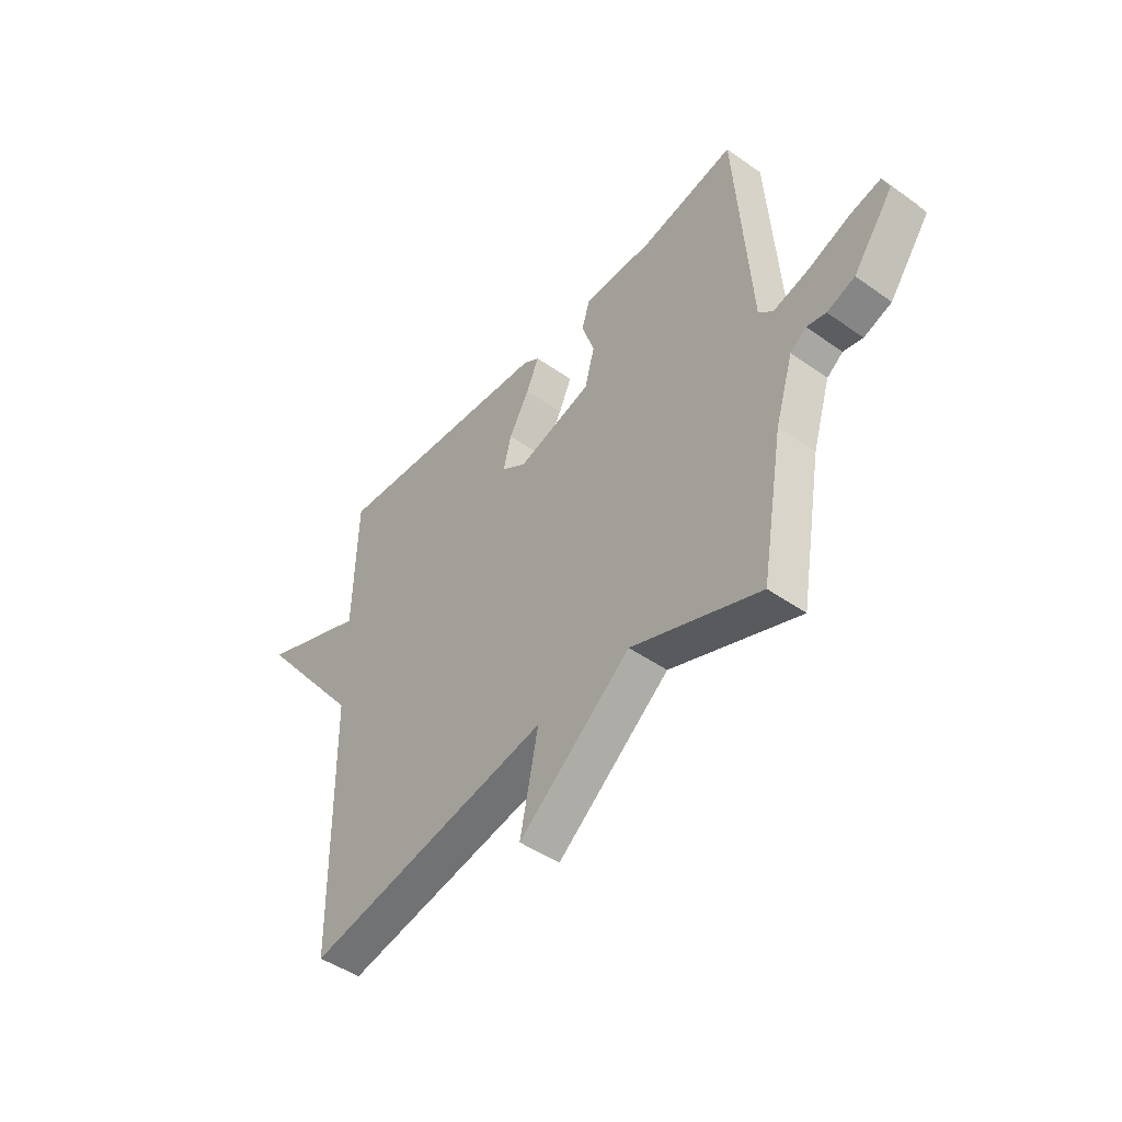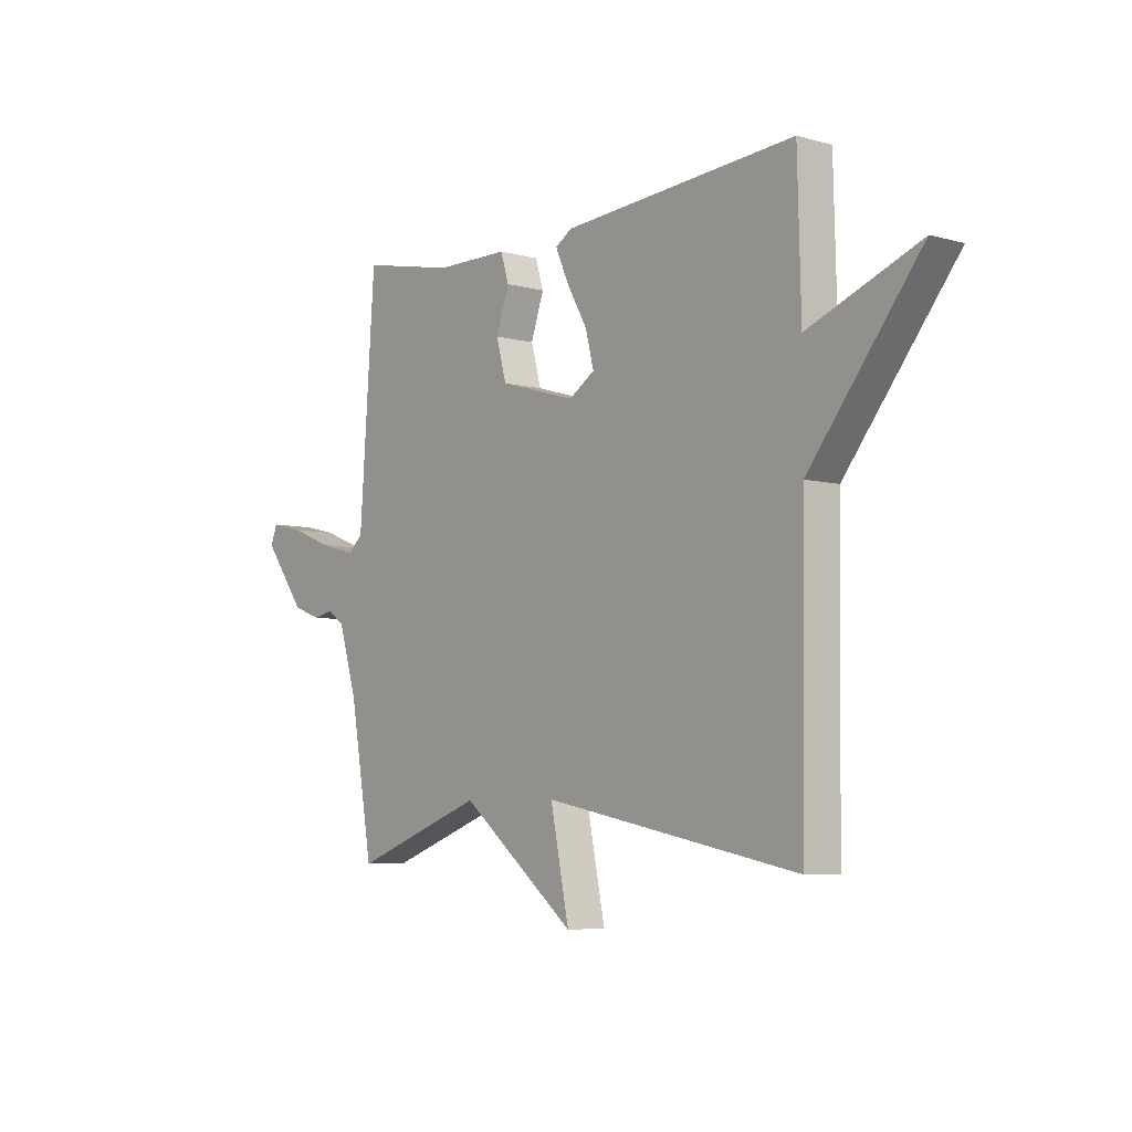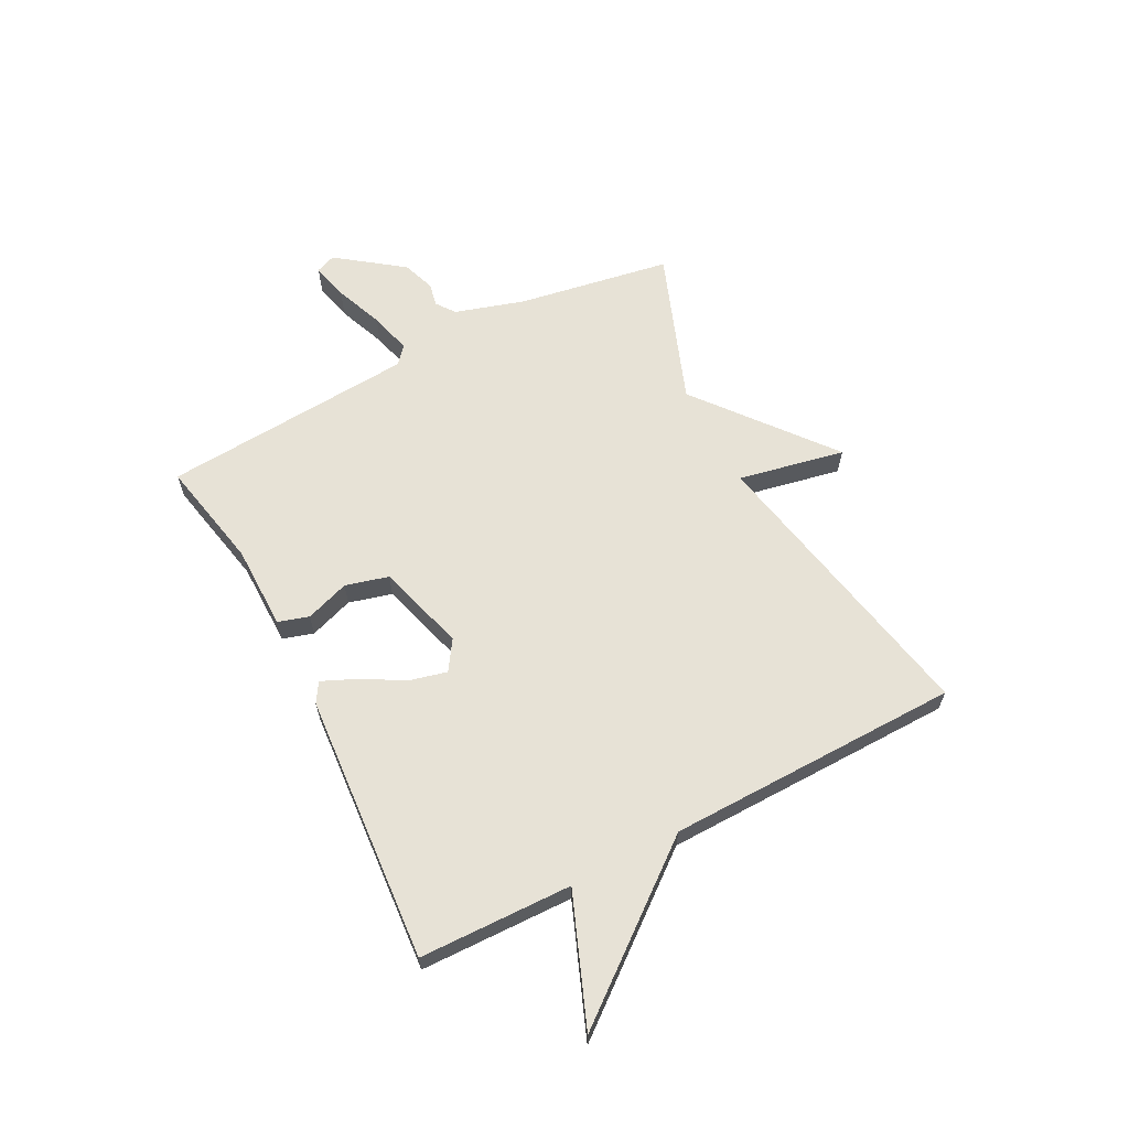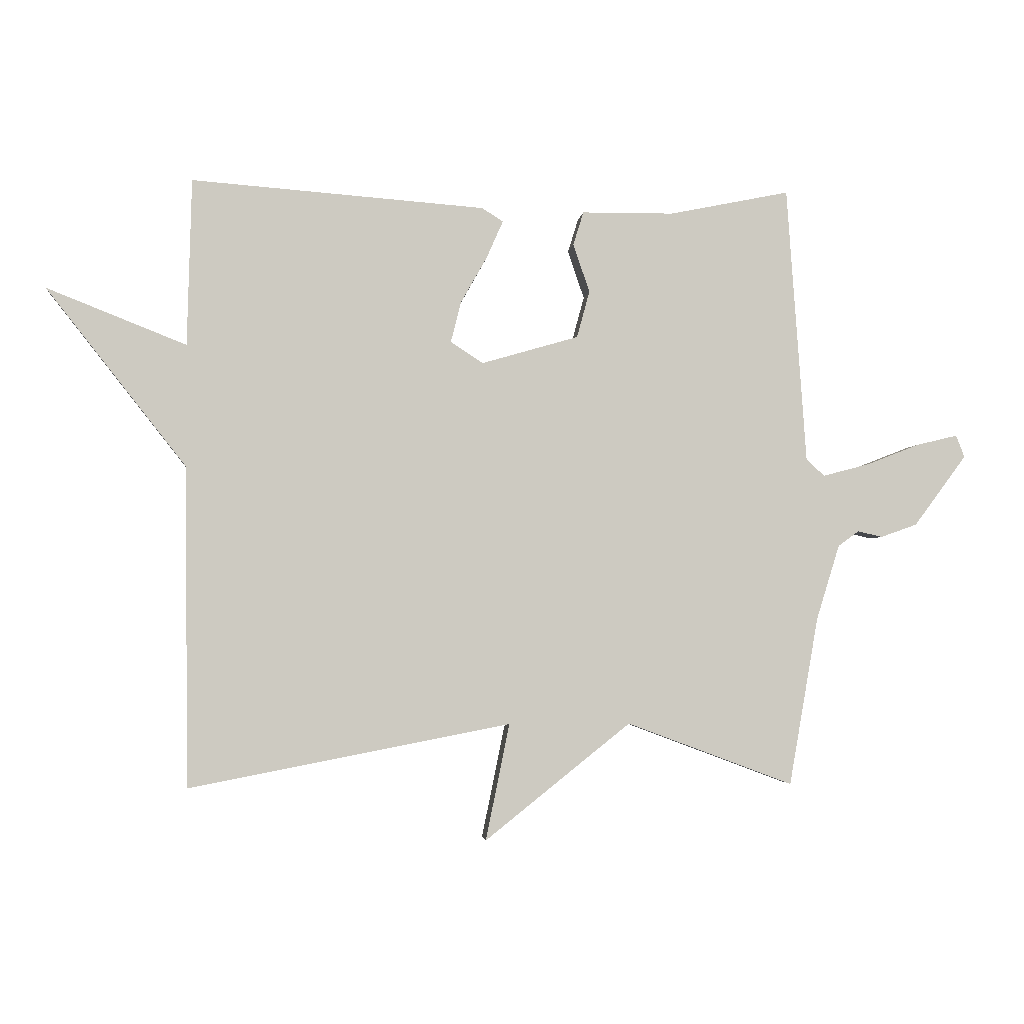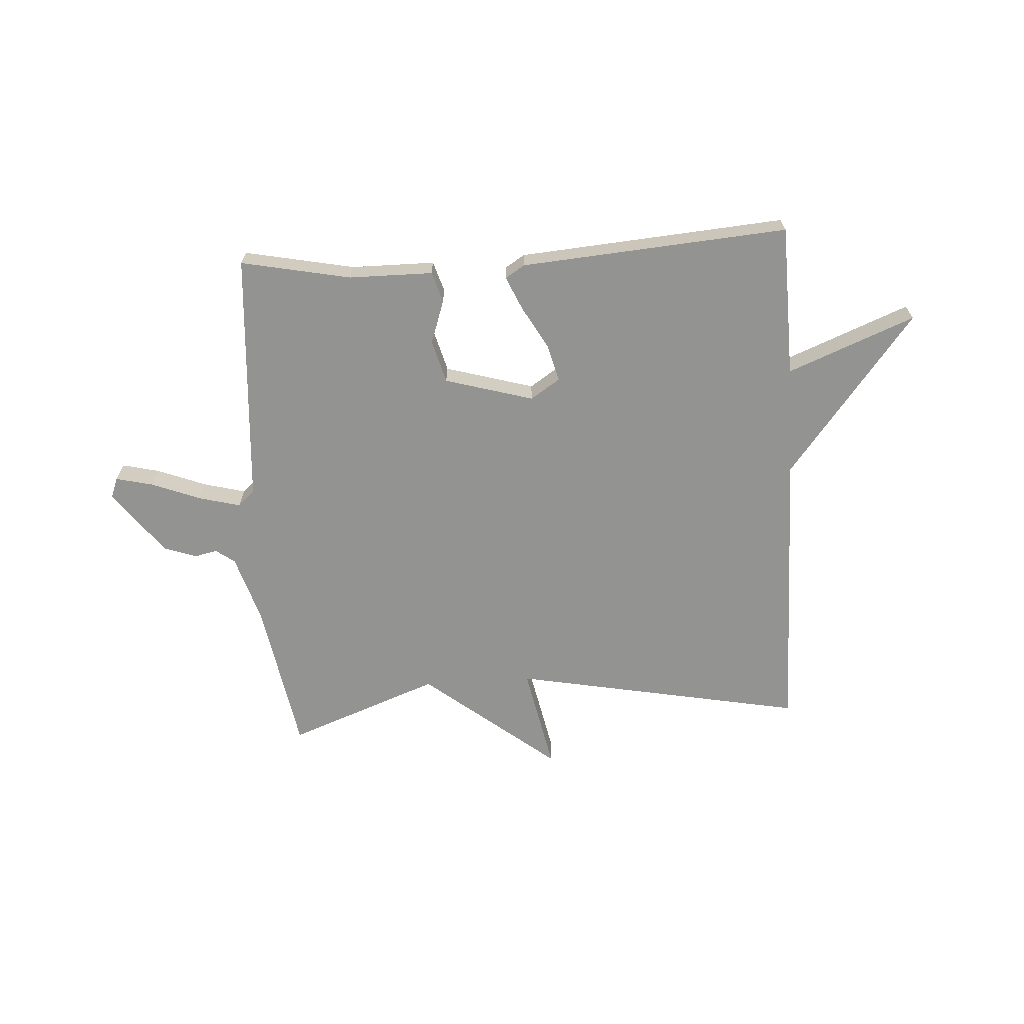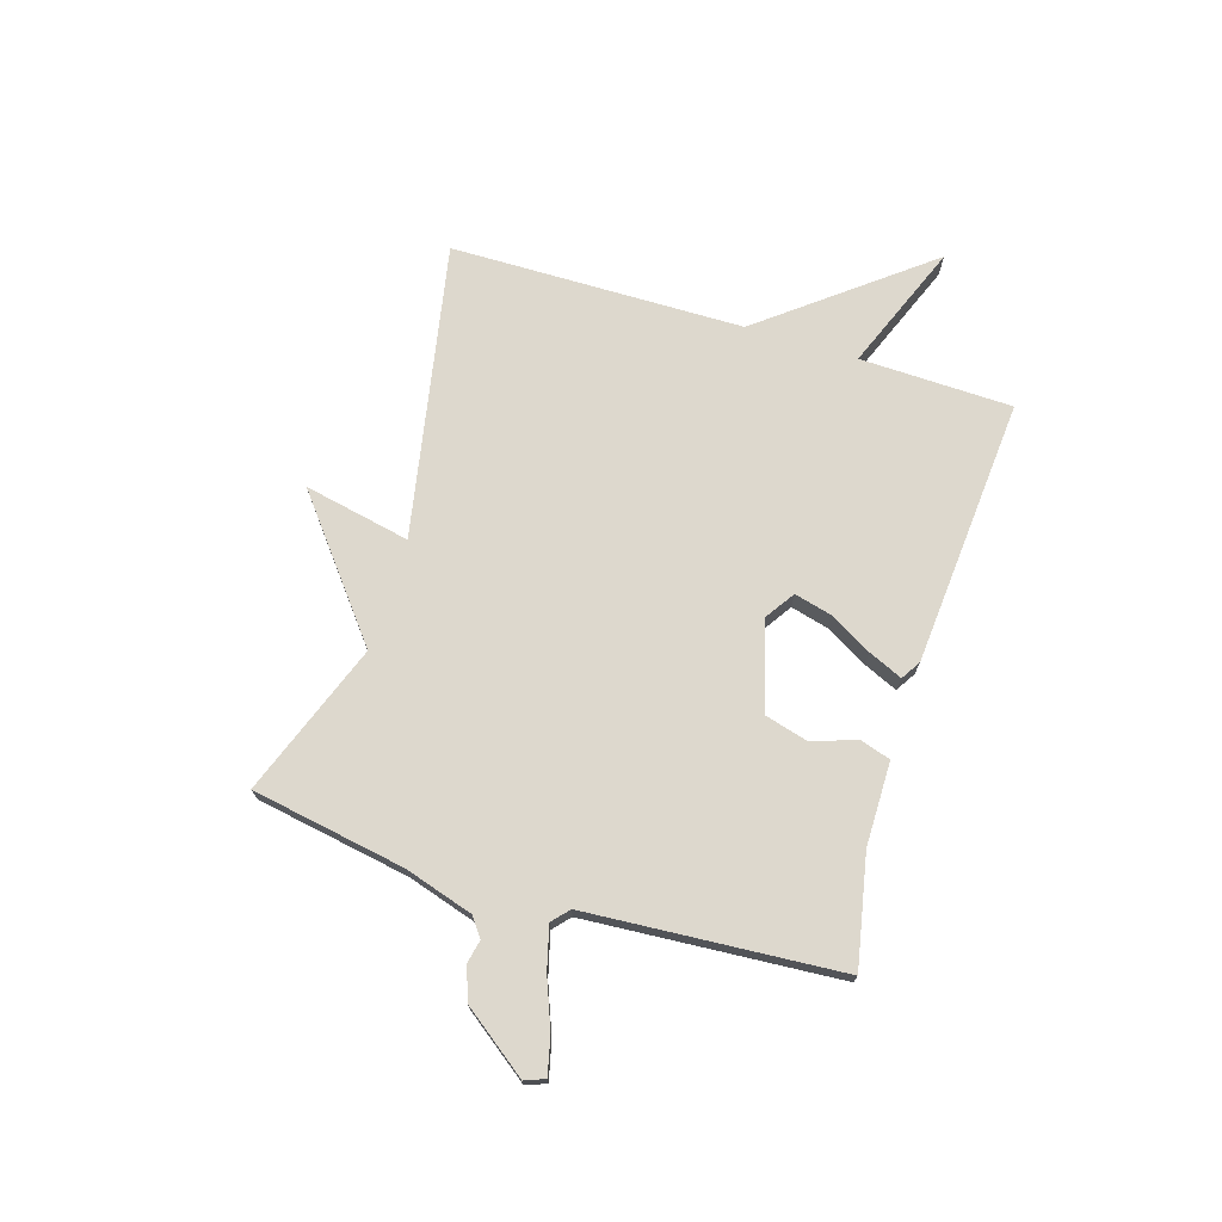
<metadata>
{"format":"obj","ext":"obj","renderer":"f3d","projection":"perspective","resolution":1024,"background":"white","views":[{"elev":-46.4,"azim":-128.8,"up":"+Z"},{"elev":-6.0,"azim":50.4,"up":"+Z"},{"elev":63.3,"azim":62.4,"up":"+Y"},{"elev":-3.1,"azim":174.1,"up":"+Z"},{"elev":-66.6,"azim":3.6,"up":"+Y"},{"elev":72.1,"azim":-72.8,"up":"+Y"}]}
</metadata>
<code>
v -0.5 0.07 -0.5
v -0.548 0.07 -0.224
v -0.586 0.07 -0.101
v -0.62 0.07 -0.076
v -0.661 0.07 -0.085
v -0.72 0.07 -0.064
v -0.806 0.07 0.052
v -0.792 0.07 0.088
v -0.725 0.07 0.072
v -0.638 0.07 0.038
v -0.562 0.07 0.018
v -0.532 0.07 0.045
v -0.5 0.07 0.5
v -0.303 0.07 0.46
v -0.152 0.07 0.459
v -0.135 0.07 0.404
v -0.162 0.07 0.325
v -0.141 0.07 0.248
v 0.018 0.07 0.202
v 0.071 0.07 0.237
v 0.054 0.07 0.304
v 0.011 0.07 0.38
v -0.016 0.07 0.441
v 0.019 0.07 0.463
v 0.5 0.07 0.5
v 0.507 0.07 0.226
v 0.736 0.07 0.317
v 0.507 0.07 0.026
v 0.5 0.07 -0.5
v -0.027 0.07 -0.398
v 0.012 0.07 -0.589
v -0.227 0.07 -0.398
v -0.5 0 -0.5
v -0.548 0 -0.224
v -0.586 0 -0.101
v -0.62 0 -0.076
v -0.661 0 -0.085
v -0.72 0 -0.064
v -0.806 0 0.052
v -0.792 0 0.088
v -0.725 0 0.072
v -0.638 0 0.038
v -0.562 0 0.018
v -0.532 0 0.045
v -0.5 0 0.5
v -0.303 0 0.46
v -0.152 0 0.459
v -0.135 0 0.404
v -0.162 0 0.325
v -0.141 0 0.248
v 0.018 0 0.202
v 0.071 0 0.237
v 0.054 0 0.304
v 0.011 0 0.38
v -0.016 0 0.441
v 0.019 0 0.463
v 0.5 0 0.5
v 0.507 0 0.226
v 0.736 0 0.317
v 0.507 0 0.026
v 0.5 0 -0.5
v -0.027 0 -0.398
v 0.012 0 -0.589
v -0.227 0 -0.398
f 30 31 32
f 28 29 30
f 28 30 32
f 27 28 32
f 26 27 32
f 24 25 26
f 23 24 26
f 22 23 26
f 21 22 26
f 20 21 26
f 32 1 2
f 26 32 2
f 20 26 2
f 19 20 2
f 14 15 16 17
f 14 17 18
f 13 14 18
f 12 13 18
f 19 2 3
f 18 19 3
f 12 18 3
f 11 12 3
f 8 9 10
f 7 8 10
f 6 7 10
f 5 6 10
f 4 5 10
f 3 4 10 11
f 64 63 62
f 62 61 60
f 64 62 60
f 64 60 59
f 64 59 58
f 58 57 56
f 58 56 55
f 58 55 54
f 58 54 53
f 58 53 52
f 34 33 64
f 34 64 58
f 34 58 52
f 34 52 51
f 49 48 47 46
f 50 49 46
f 50 46 45
f 50 45 44
f 35 34 51
f 35 51 50
f 35 50 44
f 35 44 43
f 42 41 40
f 42 40 39
f 42 39 38
f 42 38 37
f 42 37 36
f 43 42 36 35
f 1 33 34 2
f 2 34 35 3
f 3 35 36 4
f 4 36 37 5
f 5 37 38 6
f 6 38 39 7
f 7 39 40 8
f 8 40 41 9
f 9 41 42 10
f 10 42 43 11
f 11 43 44 12
f 12 44 45 13
f 13 45 46 14
f 14 46 47 15
f 15 47 48 16
f 16 48 49 17
f 17 49 50 18
f 18 50 51 19
f 19 51 52 20
f 20 52 53 21
f 21 53 54 22
f 22 54 55 23
f 23 55 56 24
f 24 56 57 25
f 25 57 58 26
f 26 58 59 27
f 27 59 60 28
f 28 60 61 29
f 29 61 62 30
f 30 62 63 31
f 31 63 64 32
f 32 64 33 1

</code>
